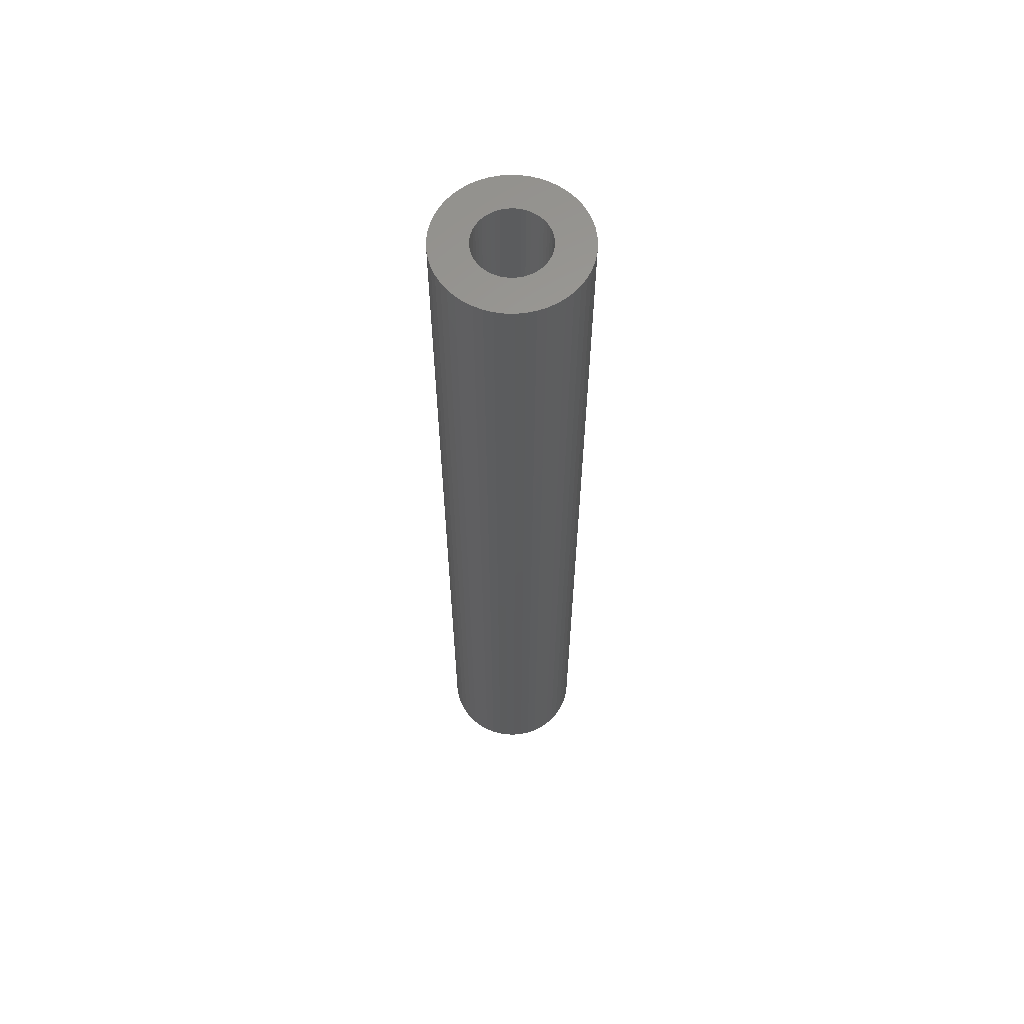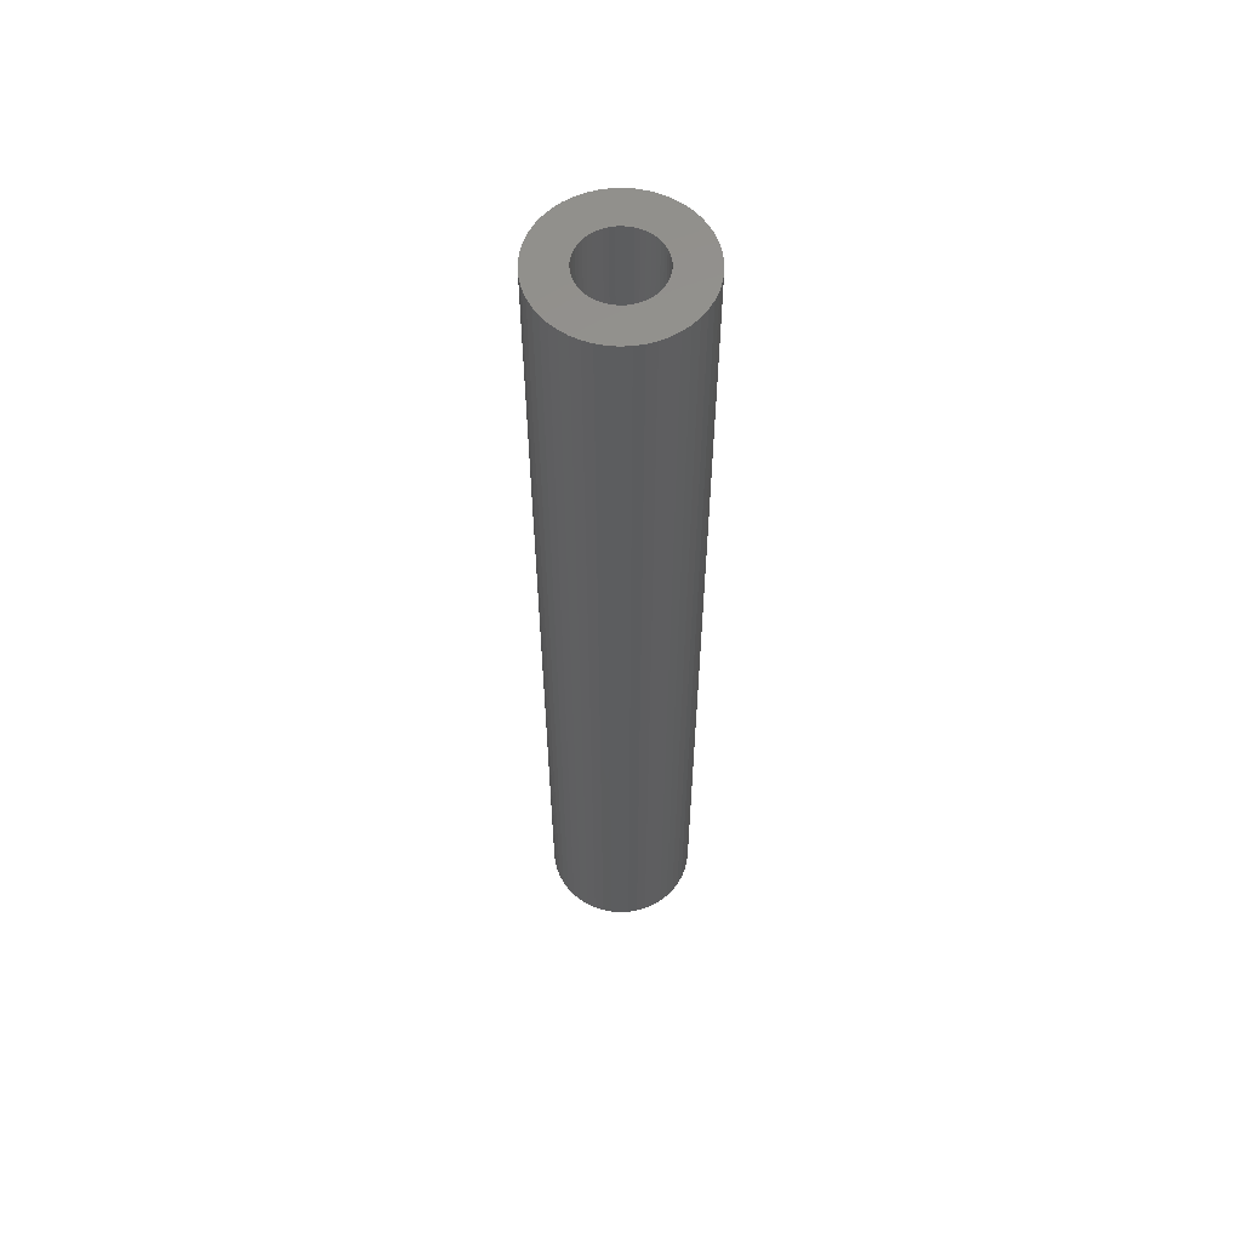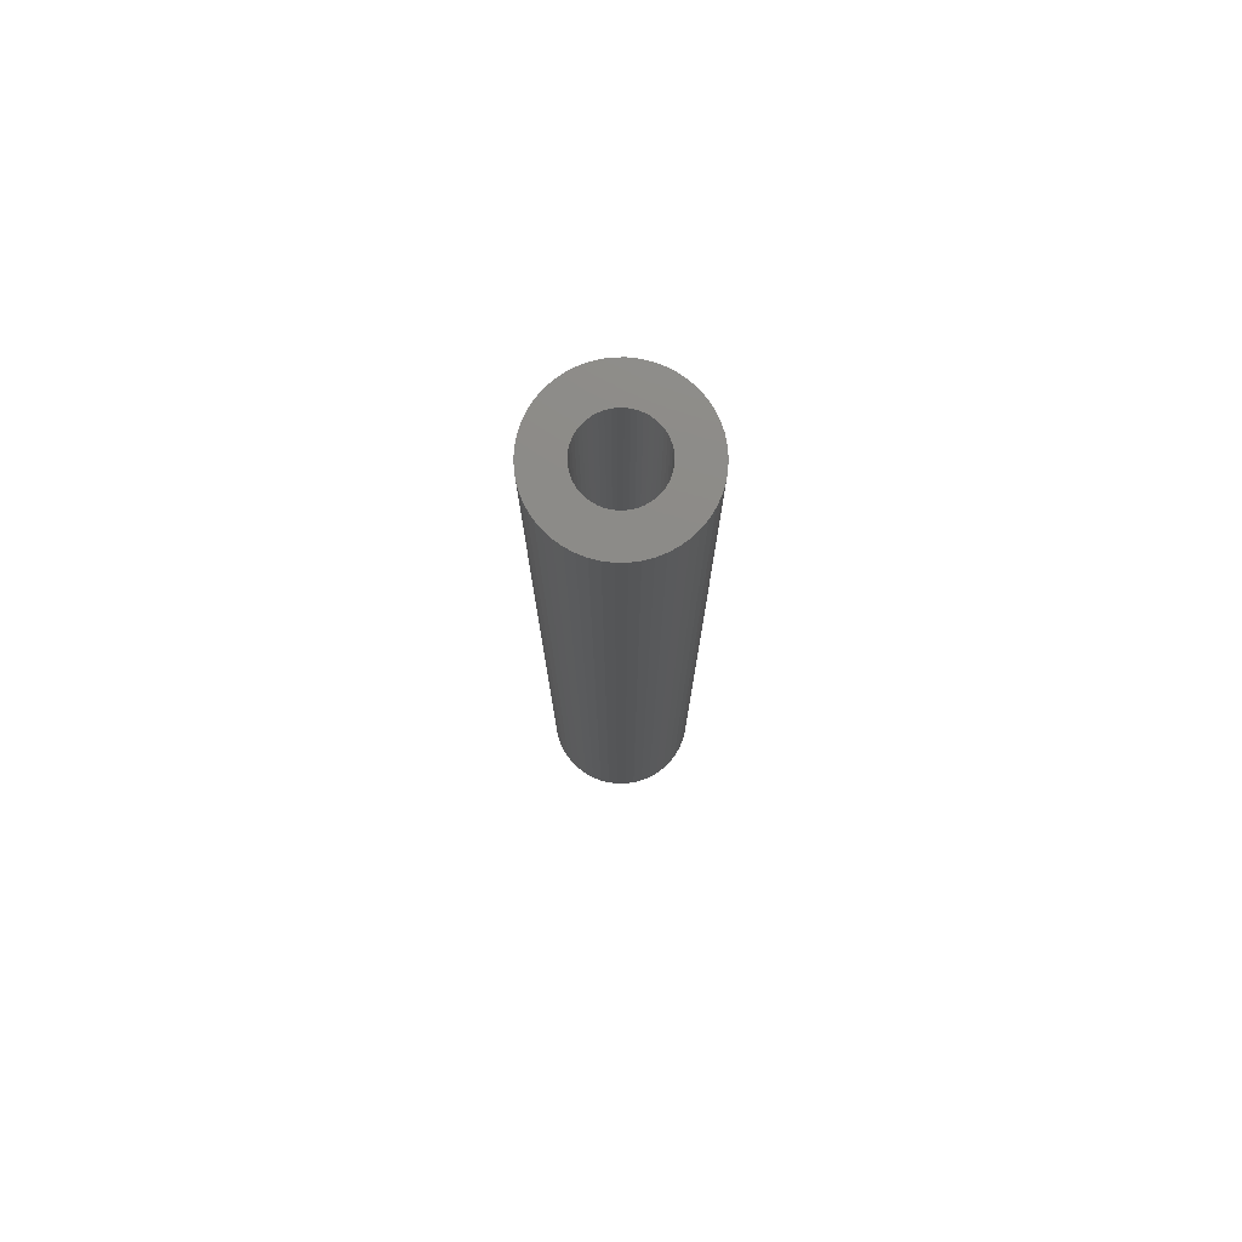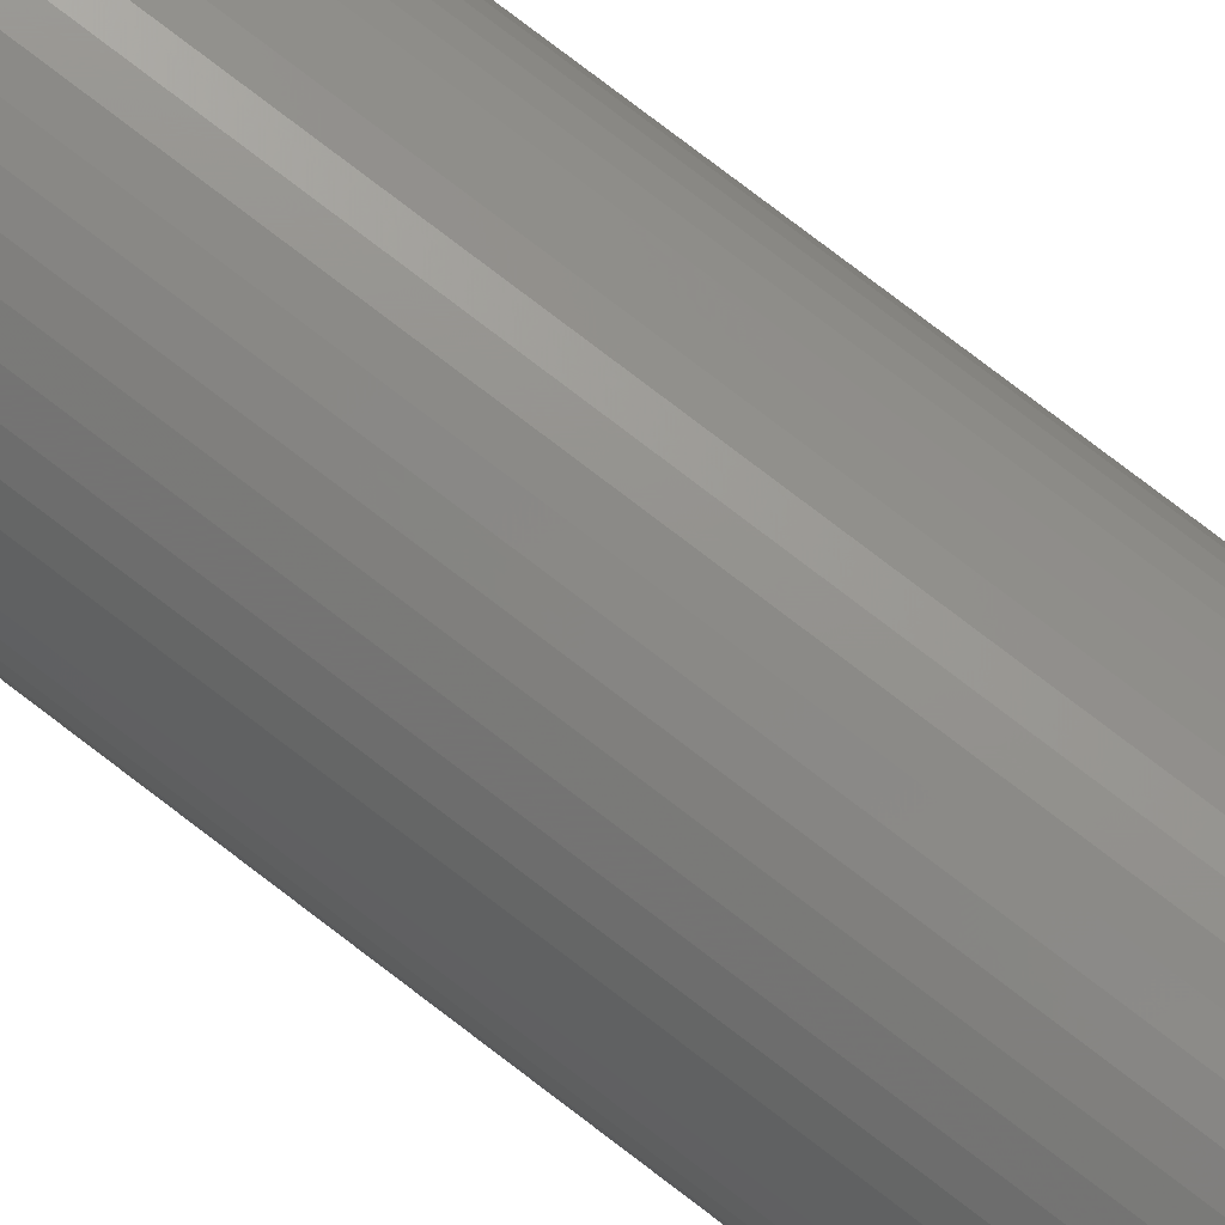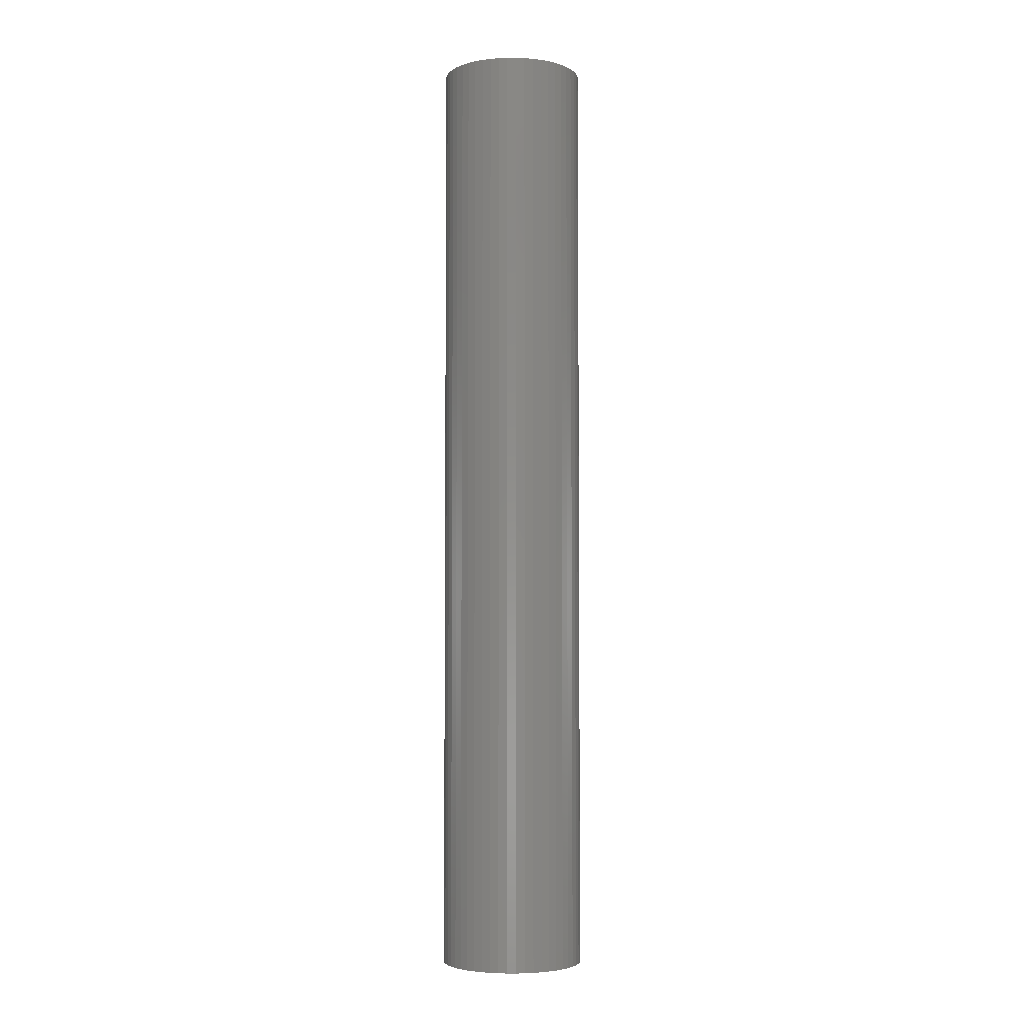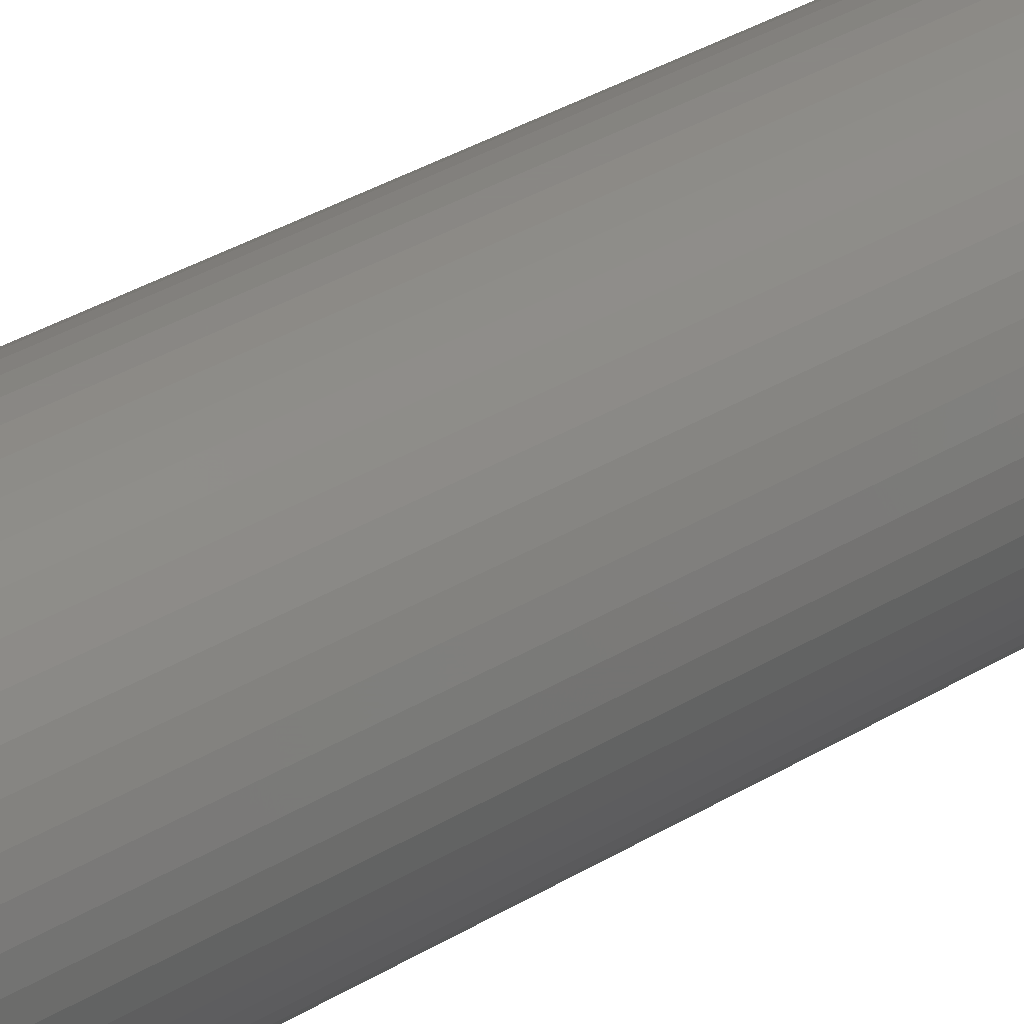
<metadata>
{"format":"stl","ext":"stl","renderer":"f3d","projection":"perspective","resolution":1024,"background":"white","views":[{"elev":61.7,"azim":8.6,"up":"+Z"},{"elev":58.6,"azim":11.6,"up":"+Z"},{"elev":76.8,"azim":-21.8,"up":"+Z"},{"elev":77.8,"azim":-52.6,"up":"+Y"},{"elev":-4.1,"azim":-71.7,"up":"+Z"},{"elev":25.9,"azim":43.2,"up":"+Y"}]}
</metadata>
<code>
# stl→obj: 200 verts, 400 faces
v 5 0 33
v 4.961 0.6267 -33
v 4.961 0.6267 33
v 5 0 -33
v -5 0 -33
v -4.961 0.6267 33
v -4.961 0.6267 -33
v -5 0 33
v 0.314 4.99 -33
v -0.314 4.99 33
v 0.314 4.99 33
v -0.314 4.99 -33
v -0.314 -4.99 -33
v 0.314 -4.99 33
v -0.314 -4.99 33
v 0.314 -4.99 -33
v 3.645 3.423 -33
v 3.187 3.853 33
v 3.645 3.423 33
v 3.187 3.853 -33
v -3.187 3.853 -33
v -3.645 3.423 33
v -3.187 3.853 33
v -3.645 3.423 -33
v -1.545 4.755 -33
v -2.129 4.524 33
v -1.545 4.755 33
v -2.129 4.524 -33
v 4.649 1.841 33
v 4.382 2.409 -33
v 4.382 2.409 33
v 4.649 1.841 -33
v 4.843 1.243 -33
v 4.843 1.243 33
v 2.129 4.524 -33
v 1.545 4.755 33
v 2.129 4.524 33
v 1.545 4.755 -33
v 0.9369 4.911 33
v 0.9369 4.911 -33
v 2.679 4.222 -33
v 2.679 4.222 33
v -4.649 1.841 -33
v -4.382 2.409 33
v -4.382 2.409 -33
v -4.649 1.841 33
v -4.045 2.939 -33
v -4.045 2.939 33
v -4.843 1.243 -33
v -4.843 1.243 33
v -0.9369 4.911 -33
v -0.9369 4.911 33
v 0.9369 -4.911 33
v 0.9369 -4.911 -33
v 4.045 2.939 33
v 4.045 2.939 -33
v 2.5 0 33
v 2.48 0.3133 33
v 4.961 -0.6267 33
v 2.421 0.6217 33
v 2.48 -0.3133 33
v 2.324 0.9203 33
v 4.843 -1.243 33
v 2.191 1.204 33
v 2.421 -0.6217 33
v 2.023 1.469 33
v 4.649 -1.841 33
v 1.822 1.711 33
v 2.324 -0.9203 33
v 1.594 1.926 33
v 4.382 -2.409 33
v 2.191 -1.204 33
v 1.34 2.111 33
v 1.064 2.262 33
v 0.7725 2.378 33
v 0.4685 2.456 33
v 0.157 2.495 33
v -0.157 2.495 33
v -0.4685 2.456 33
v -0.7725 2.378 33
v -1.064 2.262 33
v -1.34 2.111 33
v -2.679 4.222 33
v -1.594 1.926 33
v -1.822 1.711 33
v -2.023 1.469 33
v -2.191 1.204 33
v 4.045 -2.939 33
v 2.023 -1.469 33
v 3.645 -3.423 33
v 1.822 -1.711 33
v 3.187 -3.853 33
v 1.594 -1.926 33
v 2.679 -4.222 33
v 1.34 -2.111 33
v 2.129 -4.524 33
v 1.064 -2.262 33
v 1.545 -4.755 33
v 0.7725 -2.378 33
v 0.4685 -2.456 33
v 0.157 -2.495 33
v -0.157 -2.495 33
v -0.4685 -2.456 33
v -0.9369 -4.911 33
v -0.7725 -2.378 33
v -1.545 -4.755 33
v -1.064 -2.262 33
v -2.129 -4.524 33
v -1.34 -2.111 33
v -2.679 -4.222 33
v -1.594 -1.926 33
v -3.187 -3.853 33
v -1.822 -1.711 33
v -3.645 -3.423 33
v -2.023 -1.469 33
v -4.045 -2.939 33
v -2.191 -1.204 33
v -4.382 -2.409 33
v -2.324 -0.9203 33
v -4.649 -1.841 33
v -2.421 -0.6217 33
v -4.843 -1.243 33
v -2.48 -0.3133 33
v -4.961 -0.6267 33
v -2.5 0 33
v -2.324 0.9203 33
v -2.421 0.6217 33
v -2.48 0.3133 33
v -2.679 4.222 -33
v 4.961 -0.6267 -33
v 4.843 -1.243 -33
v -3.645 -3.423 -33
v -3.187 -3.853 -33
v -4.382 -2.409 -33
v -4.649 -1.841 -33
v -4.045 -2.939 -33
v 2.5 0 -33
v 2.48 -0.3133 -33
v 2.421 -0.6217 -33
v 4.649 -1.841 -33
v 2.48 0.3133 -33
v 2.324 -0.9203 -33
v 4.382 -2.409 -33
v 2.191 -1.204 -33
v 4.045 -2.939 -33
v 2.421 0.6217 -33
v 2.023 -1.469 -33
v 3.645 -3.423 -33
v 1.822 -1.711 -33
v 3.187 -3.853 -33
v 2.324 0.9203 -33
v 1.594 -1.926 -33
v 2.679 -4.222 -33
v 2.191 1.204 -33
v 1.34 -2.111 -33
v 2.129 -4.524 -33
v 1.064 -2.262 -33
v 1.545 -4.755 -33
v 0.7725 -2.378 -33
v 0.4685 -2.456 -33
v 0.157 -2.495 -33
v -0.157 -2.495 -33
v -0.4685 -2.456 -33
v -0.9369 -4.911 -33
v -0.7725 -2.378 -33
v -1.545 -4.755 -33
v -1.064 -2.262 -33
v -2.129 -4.524 -33
v -1.34 -2.111 -33
v -2.679 -4.222 -33
v -1.594 -1.926 -33
v -1.822 -1.711 -33
v -2.023 -1.469 -33
v -2.191 -1.204 -33
v 2.023 1.469 -33
v 1.822 1.711 -33
v 1.594 1.926 -33
v 1.34 2.111 -33
v 1.064 2.262 -33
v 0.7725 2.378 -33
v 0.4685 2.456 -33
v 0.157 2.495 -33
v -0.157 2.495 -33
v -0.4685 2.456 -33
v -0.7725 2.378 -33
v -1.064 2.262 -33
v -1.34 2.111 -33
v -1.594 1.926 -33
v -1.822 1.711 -33
v -2.023 1.469 -33
v -2.191 1.204 -33
v -2.324 0.9203 -33
v -2.421 0.6217 -33
v -2.48 0.3133 -33
v -2.5 0 -33
v -2.324 -0.9203 -33
v -2.421 -0.6217 -33
v -4.843 -1.243 -33
v -2.48 -0.3133 -33
v -4.961 -0.6267 -33
f 1 2 3
f 2 1 4
f 5 6 7
f 6 5 8
f 9 10 11
f 10 9 12
f 13 14 15
f 14 13 16
f 17 18 19
f 18 17 20
f 21 22 23
f 22 21 24
f 25 26 27
f 26 25 28
f 29 30 31
f 30 29 32
f 3 33 34
f 33 3 2
f 35 36 37
f 36 35 38
f 38 39 36
f 39 38 40
f 41 37 42
f 37 41 35
f 43 44 45
f 44 43 46
f 47 22 24
f 22 47 48
f 49 46 43
f 46 49 50
f 51 27 52
f 27 51 25
f 16 53 14
f 53 16 54
f 34 32 29
f 32 34 33
f 55 17 19
f 17 55 56
f 31 56 55
f 56 31 30
f 40 11 39
f 11 40 9
f 20 42 18
f 42 20 41
f 45 48 47
f 48 45 44
f 7 50 49
f 50 7 6
f 57 1 3
f 58 3 34
f 1 57 59
f 60 34 29
f 61 59 57
f 62 29 31
f 59 61 63
f 64 31 55
f 65 63 61
f 66 55 19
f 63 65 67
f 68 19 18
f 69 67 65
f 70 18 42
f 67 69 71
f 72 71 69
f 3 58 57
f 34 60 58
f 29 62 60
f 31 64 62
f 73 42 37
f 55 66 64
f 19 68 66
f 18 70 68
f 74 37 36
f 42 73 70
f 37 74 73
f 75 36 39
f 36 75 74
f 39 76 75
f 11 76 39
f 11 77 76
f 11 78 77
f 10 78 11
f 10 79 78
f 52 79 10
f 79 52 80
f 27 80 52
f 80 27 81
f 26 81 27
f 81 26 82
f 83 82 26
f 82 83 84
f 23 84 83
f 84 23 85
f 22 85 23
f 85 22 86
f 48 86 22
f 44 87 48
f 86 48 87
f 71 72 88
f 89 88 72
f 88 89 90
f 91 90 89
f 90 91 92
f 93 92 91
f 92 93 94
f 95 94 93
f 94 95 96
f 97 96 95
f 96 97 98
f 99 98 97
f 98 99 53
f 100 53 99
f 100 14 53
f 101 14 100
f 102 14 101
f 102 15 14
f 103 15 102
f 104 103 105
f 103 104 15
f 106 105 107
f 108 107 109
f 105 106 104
f 110 109 111
f 112 111 113
f 114 113 115
f 107 108 106
f 116 115 117
f 118 117 119
f 120 119 121
f 122 121 123
f 109 110 108
f 124 123 125
f 87 44 126
f 46 126 44
f 111 112 110
f 126 46 127
f 113 114 112
f 50 127 46
f 115 116 114
f 127 50 128
f 117 118 116
f 6 128 50
f 119 120 118
f 128 6 125
f 121 122 120
f 8 125 6
f 123 124 122
f 125 8 124
f 28 83 26
f 83 28 129
f 129 23 83
f 23 129 21
f 12 52 10
f 52 12 51
f 59 4 1
f 4 59 130
f 63 130 59
f 130 63 131
f 132 112 114
f 112 132 133
f 134 120 135
f 120 134 118
f 132 116 136
f 116 132 114
f 137 4 130
f 138 130 131
f 4 137 2
f 139 131 140
f 141 2 137
f 142 140 143
f 2 141 33
f 144 143 145
f 146 33 141
f 147 145 148
f 33 146 32
f 149 148 150
f 151 32 146
f 152 150 153
f 32 151 30
f 154 30 151
f 130 138 137
f 131 139 138
f 140 142 139
f 143 144 142
f 155 153 156
f 145 147 144
f 148 149 147
f 150 152 149
f 157 156 158
f 153 155 152
f 156 157 155
f 159 158 54
f 158 159 157
f 54 160 159
f 16 160 54
f 16 161 160
f 16 162 161
f 13 162 16
f 13 163 162
f 164 163 13
f 163 164 165
f 166 165 164
f 165 166 167
f 168 167 166
f 167 168 169
f 170 169 168
f 169 170 171
f 133 171 170
f 171 133 172
f 132 172 133
f 172 132 173
f 136 173 132
f 134 174 136
f 173 136 174
f 30 154 56
f 175 56 154
f 56 175 17
f 176 17 175
f 17 176 20
f 177 20 176
f 20 177 41
f 178 41 177
f 41 178 35
f 179 35 178
f 35 179 38
f 180 38 179
f 38 180 40
f 181 40 180
f 181 9 40
f 182 9 181
f 183 9 182
f 183 12 9
f 184 12 183
f 51 184 185
f 184 51 12
f 25 185 186
f 28 186 187
f 185 25 51
f 129 187 188
f 21 188 189
f 24 189 190
f 186 28 25
f 47 190 191
f 45 191 192
f 43 192 193
f 49 193 194
f 187 129 28
f 7 194 195
f 174 134 196
f 135 196 134
f 188 21 129
f 196 135 197
f 189 24 21
f 198 197 135
f 190 47 24
f 197 198 199
f 191 45 47
f 200 199 198
f 192 43 45
f 199 200 195
f 193 49 43
f 5 195 200
f 194 7 49
f 195 5 7
f 156 94 96
f 94 156 153
f 71 140 67
f 140 71 143
f 166 104 106
f 104 166 164
f 135 122 198
f 122 135 120
f 150 90 92
f 90 150 148
f 158 96 98
f 96 158 156
f 54 98 53
f 98 54 158
f 88 143 71
f 143 88 145
f 90 145 88
f 145 90 148
f 67 131 63
f 131 67 140
f 164 15 104
f 15 164 13
f 168 106 108
f 106 168 166
f 136 118 134
f 118 136 116
f 198 124 200
f 124 198 122
f 200 8 5
f 8 200 124
f 153 92 94
f 92 153 150
f 170 108 110
f 108 170 168
f 133 110 112
f 110 133 170
f 137 58 141
f 58 137 57
f 125 194 128
f 194 125 195
f 183 77 78
f 77 183 182
f 177 68 70
f 68 177 176
f 189 84 85
f 84 189 188
f 186 80 81
f 80 186 185
f 149 89 147
f 89 149 91
f 151 64 154
f 64 151 62
f 180 74 75
f 74 180 179
f 181 75 76
f 75 181 180
f 178 70 73
f 70 178 177
f 126 191 87
f 191 126 192
f 87 190 86
f 190 87 191
f 128 193 127
f 193 128 194
f 188 82 84
f 82 188 187
f 184 78 79
f 78 184 183
f 163 105 103
f 105 163 165
f 160 101 100
f 101 160 161
f 146 62 151
f 62 146 60
f 141 60 146
f 60 141 58
f 175 68 176
f 68 175 66
f 154 66 175
f 66 154 64
f 182 76 77
f 76 182 181
f 179 73 74
f 73 179 178
f 86 189 85
f 189 86 190
f 127 192 126
f 192 127 193
f 138 57 137
f 57 138 61
f 152 95 93
f 95 152 155
f 144 69 142
f 69 144 72
f 147 72 144
f 72 147 89
f 162 103 102
f 103 162 163
f 117 196 119
f 196 117 174
f 123 195 125
f 195 123 199
f 119 197 121
f 197 119 196
f 149 93 91
f 93 149 152
f 157 99 97
f 99 157 159
f 159 100 99
f 100 159 160
f 187 81 82
f 81 187 186
f 185 79 80
f 79 185 184
f 142 65 139
f 65 142 69
f 139 61 138
f 61 139 65
f 165 107 105
f 107 165 167
f 121 199 123
f 199 121 197
f 155 97 95
f 97 155 157
f 161 102 101
f 102 161 162
f 171 113 111
f 113 171 172
f 113 173 115
f 173 113 172
f 115 174 117
f 174 115 173
f 167 109 107
f 109 167 169
f 169 111 109
f 111 169 171

</code>
